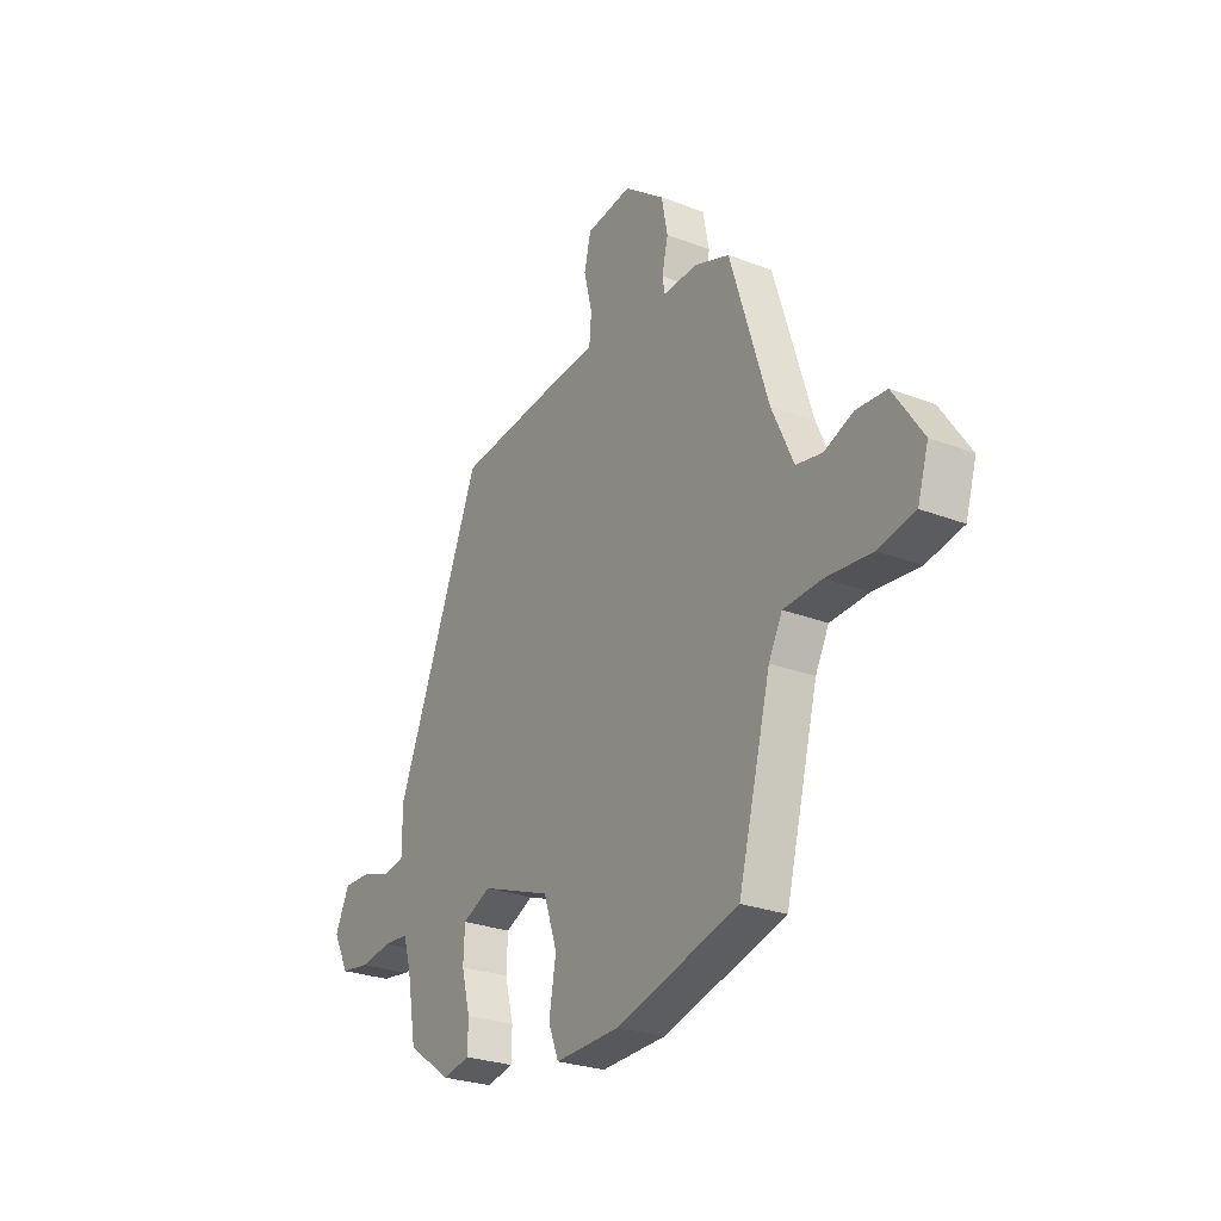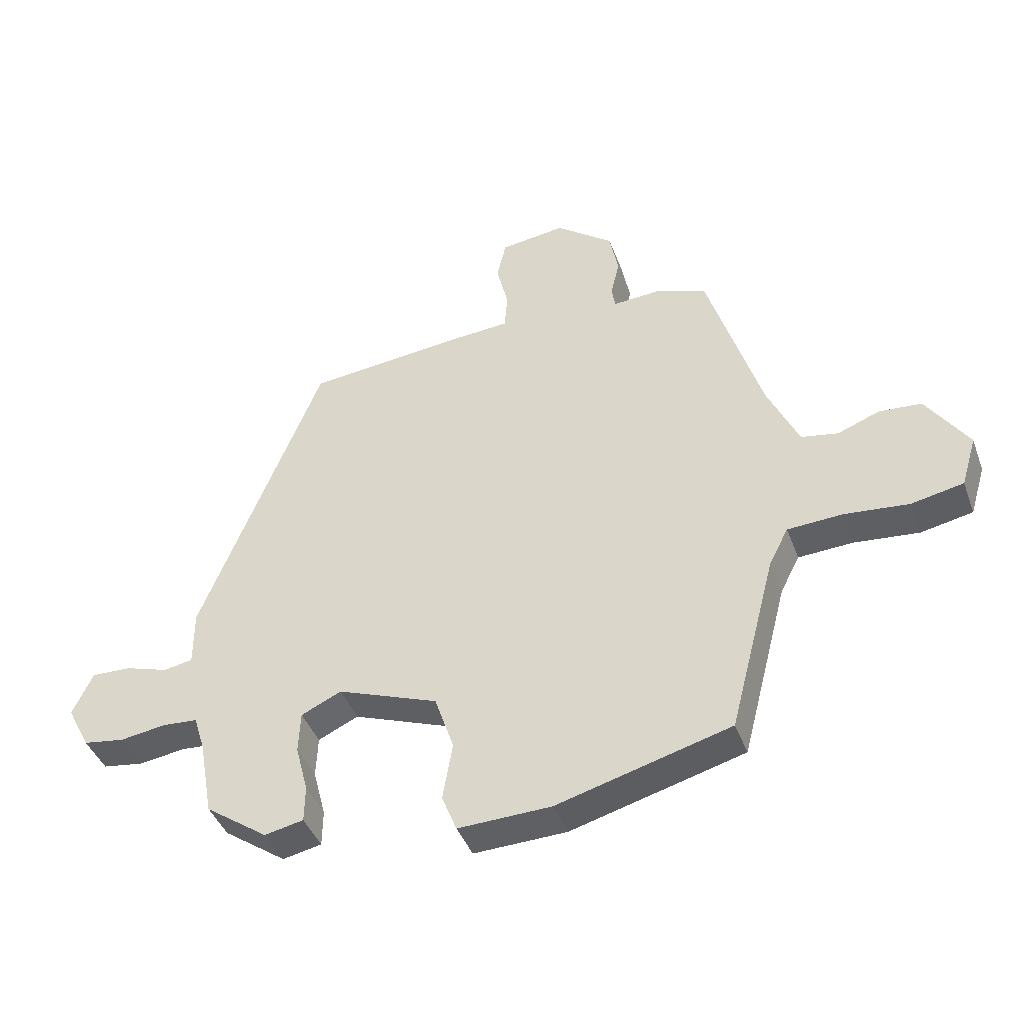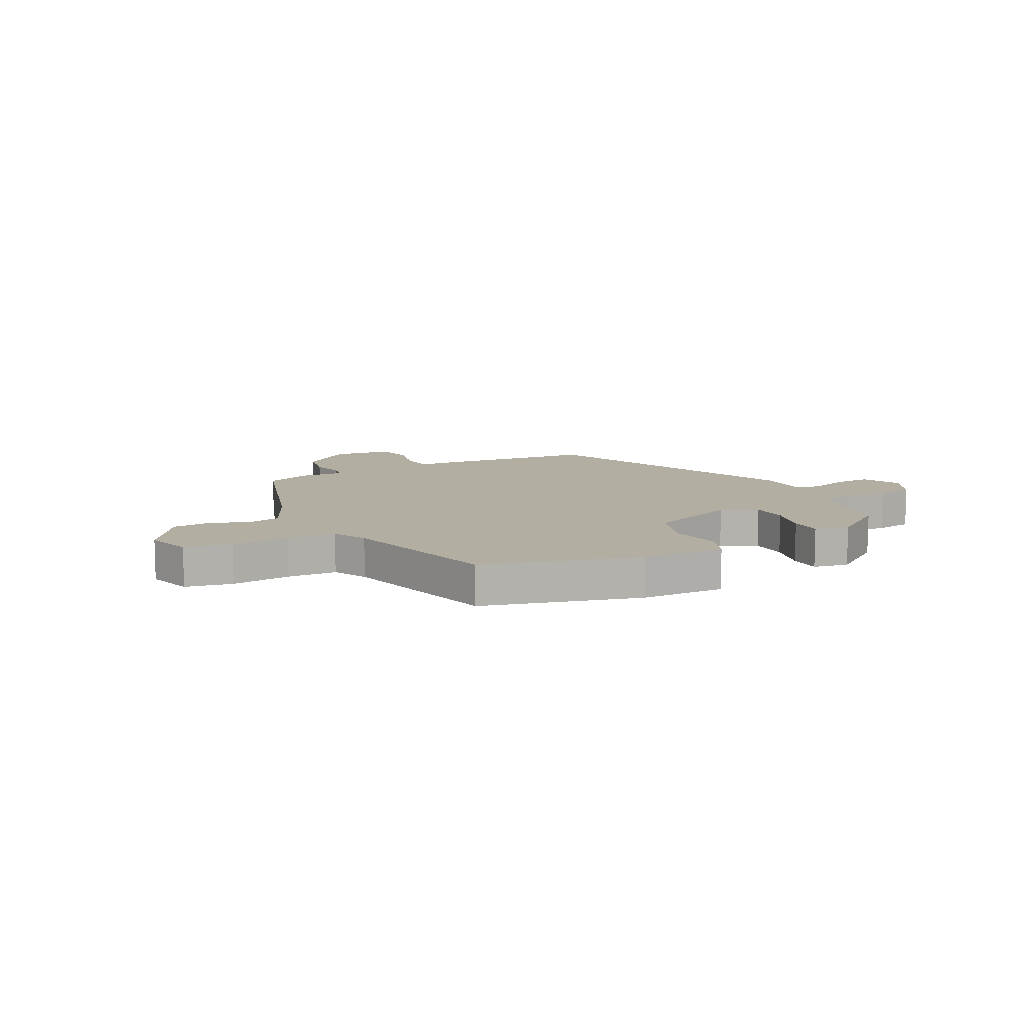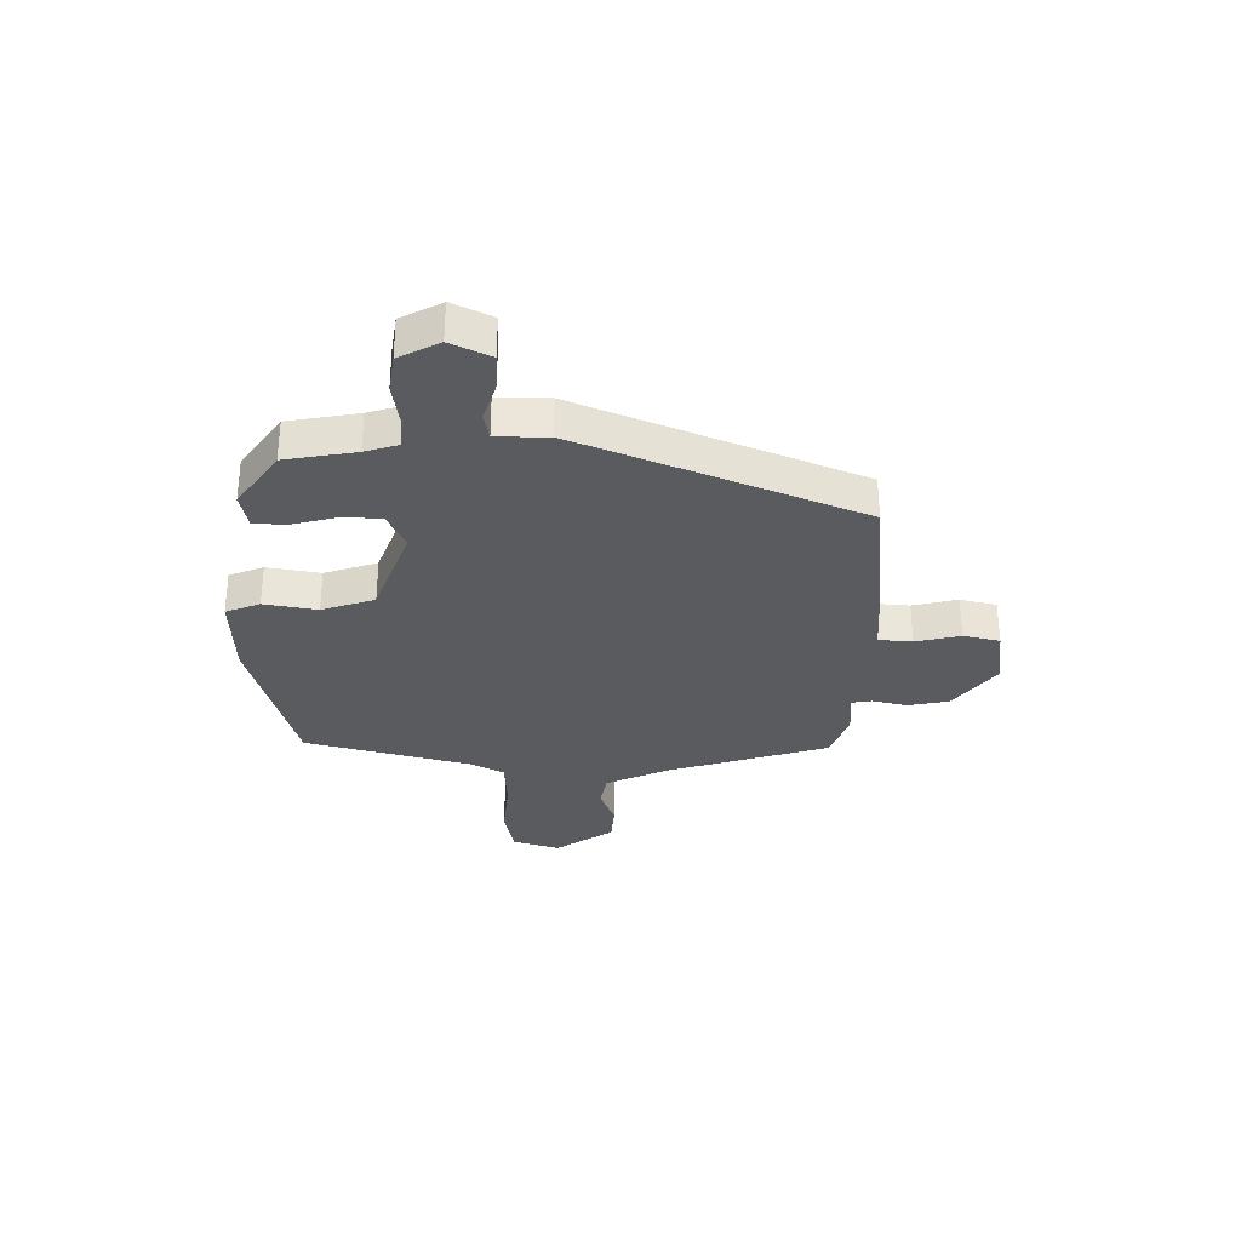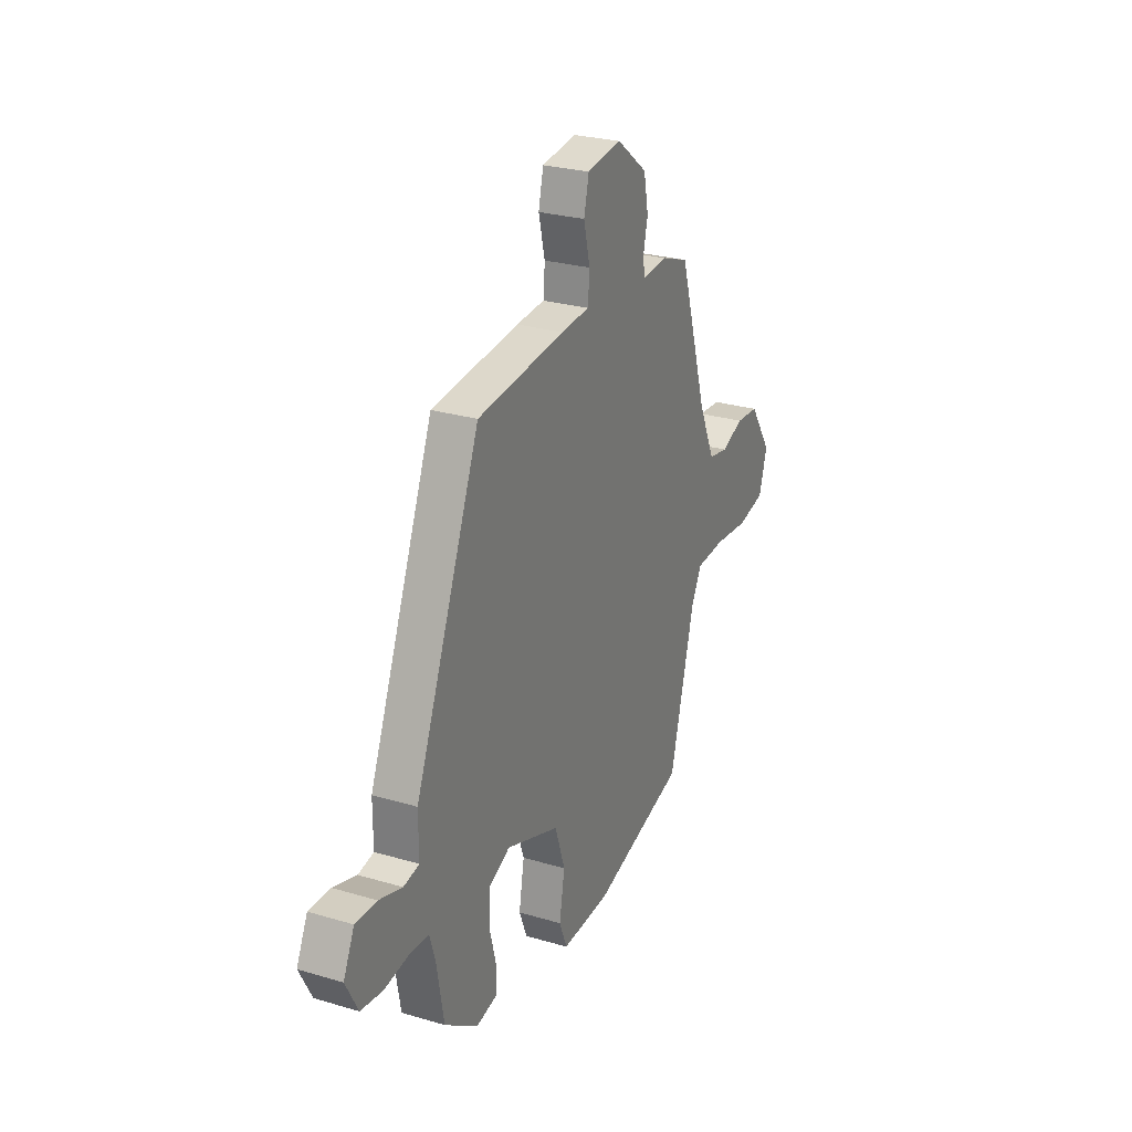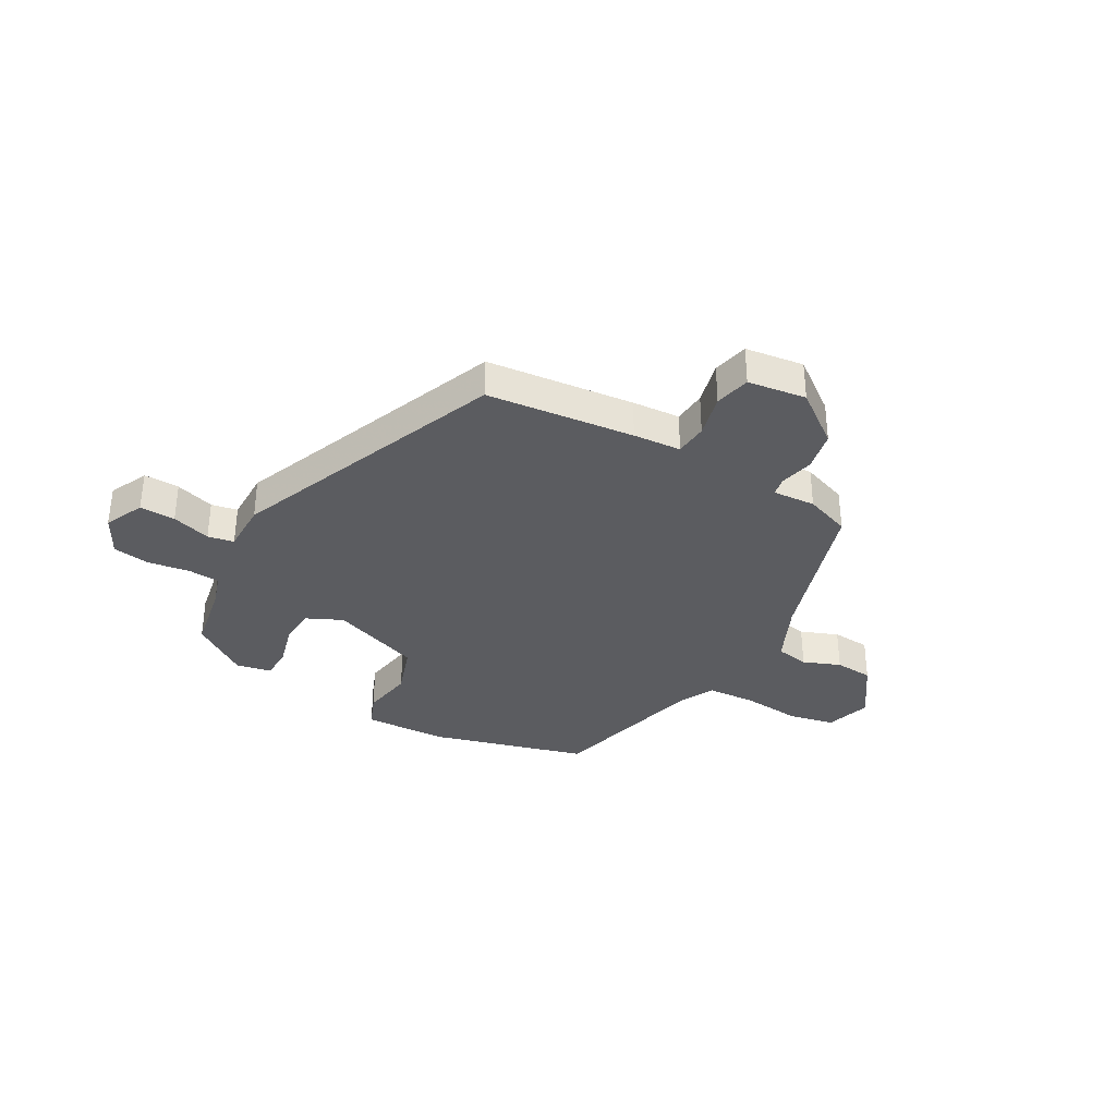
<metadata>
{"format":"obj","ext":"obj","renderer":"f3d","projection":"perspective","resolution":1024,"background":"white","views":[{"elev":-26.4,"azim":58.7,"up":"+Z"},{"elev":-41.9,"azim":19.5,"up":"+Z"},{"elev":10.7,"azim":152.5,"up":"+Y"},{"elev":-32.0,"azim":-90.7,"up":"+Y"},{"elev":26.8,"azim":-65.2,"up":"+Z"},{"elev":-35.0,"azim":-29.3,"up":"+Y"}]}
</metadata>
<code>
v -0.333 0.07 0.468
v -0.068 0.07 0.495
v 0.018 0.07 0.501
v 0.023 0.07 0.56
v 0.004 0.07 0.638
v 0.019 0.07 0.702
v 0.124 0.07 0.716
v 0.217 0.07 0.645
v 0.231 0.07 0.573
v 0.217 0.07 0.512
v 0.223 0.07 0.478
v 0.3 0.07 0.483
v 0.382 0.07 0.453
v 0.469 0.07 0.173
v 0.519 0.07 0.063
v 0.579 0.07 0.052
v 0.646 0.07 0.078
v 0.715 0.07 0.073
v 0.783 0.07 -0.028
v 0.758 0.07 -0.11
v 0.674 0.07 -0.127
v 0.569 0.07 -0.117
v 0.481 0.07 -0.122
v 0.45 0.07 -0.182
v 0.375 0.07 -0.47
v 0.095 0.07 -0.547
v -0.055 0.07 -0.552
v -0.079 0.07 -0.492
v -0.063 0.07 -0.399
v -0.094 0.07 -0.307
v -0.256 0.07 -0.247
v -0.321 0.07 -0.277
v -0.324 0.07 -0.344
v -0.304 0.07 -0.421
v -0.305 0.07 -0.48
v -0.368 0.07 -0.493
v -0.469 0.07 -0.422
v -0.491 0.07 -0.298
v -0.509 0.07 -0.24
v -0.566 0.07 -0.236
v -0.64 0.07 -0.247
v -0.707 0.07 -0.237
v -0.744 0.07 -0.166
v -0.711 0.07 -0.096
v -0.647 0.07 -0.098
v -0.577 0.07 -0.12
v -0.53 0.07 -0.111
v -0.53 0.07 -0.02
v -0.333 0 0.468
v -0.068 0 0.495
v 0.018 0 0.501
v 0.023 0 0.56
v 0.004 0 0.638
v 0.019 0 0.702
v 0.124 0 0.716
v 0.217 0 0.645
v 0.231 0 0.573
v 0.217 0 0.512
v 0.223 0 0.478
v 0.3 0 0.483
v 0.382 0 0.453
v 0.469 0 0.173
v 0.519 0 0.063
v 0.579 0 0.052
v 0.646 0 0.078
v 0.715 0 0.073
v 0.783 0 -0.028
v 0.758 0 -0.11
v 0.674 0 -0.127
v 0.569 0 -0.117
v 0.481 0 -0.122
v 0.45 0 -0.182
v 0.375 0 -0.47
v 0.095 0 -0.547
v -0.055 0 -0.552
v -0.079 0 -0.492
v -0.063 0 -0.399
v -0.094 0 -0.307
v -0.256 0 -0.247
v -0.321 0 -0.277
v -0.324 0 -0.344
v -0.304 0 -0.421
v -0.305 0 -0.48
v -0.368 0 -0.493
v -0.469 0 -0.422
v -0.491 0 -0.298
v -0.509 0 -0.24
v -0.566 0 -0.236
v -0.64 0 -0.247
v -0.707 0 -0.237
v -0.744 0 -0.166
v -0.711 0 -0.096
v -0.647 0 -0.098
v -0.577 0 -0.12
v -0.53 0 -0.111
v -0.53 0 -0.02
f 1 2 3
f 48 1 3
f 47 48 3
f 44 45 46
f 43 44 46
f 42 43 46
f 41 42 46
f 40 41 46
f 39 40 46 47
f 38 39 47 3
f 36 37 38
f 35 36 38
f 34 35 38
f 33 34 38
f 32 33 38
f 31 32 38 3
f 27 28 29
f 26 27 29
f 25 26 29
f 24 25 29
f 23 24 29 30
f 20 21 22
f 19 20 22
f 18 19 22
f 17 18 22
f 16 17 22
f 15 16 22 23
f 30 31 3
f 23 30 3
f 15 23 3
f 14 15 3
f 8 9 10
f 7 8 10
f 6 7 10
f 5 6 10
f 4 5 10
f 4 10 11
f 3 4 11
f 14 3 11
f 11 12 13 14
f 51 50 49
f 51 49 96
f 51 96 95
f 94 93 92
f 94 92 91
f 94 91 90
f 94 90 89
f 94 89 88
f 95 94 88 87
f 51 95 87 86
f 86 85 84
f 86 84 83
f 86 83 82
f 86 82 81
f 86 81 80
f 51 86 80 79
f 77 76 75
f 77 75 74
f 77 74 73
f 77 73 72
f 78 77 72 71
f 70 69 68
f 70 68 67
f 70 67 66
f 70 66 65
f 70 65 64
f 71 70 64 63
f 51 79 78
f 51 78 71
f 51 71 63
f 51 63 62
f 58 57 56
f 58 56 55
f 58 55 54
f 58 54 53
f 58 53 52
f 59 58 52
f 59 52 51
f 59 51 62
f 62 61 60 59
f 1 49 50 2
f 2 50 51 3
f 3 51 52 4
f 4 52 53 5
f 5 53 54 6
f 6 54 55 7
f 7 55 56 8
f 8 56 57 9
f 9 57 58 10
f 10 58 59 11
f 11 59 60 12
f 12 60 61 13
f 13 61 62 14
f 14 62 63 15
f 15 63 64 16
f 16 64 65 17
f 17 65 66 18
f 18 66 67 19
f 19 67 68 20
f 20 68 69 21
f 21 69 70 22
f 22 70 71 23
f 23 71 72 24
f 24 72 73 25
f 25 73 74 26
f 26 74 75 27
f 27 75 76 28
f 28 76 77 29
f 29 77 78 30
f 30 78 79 31
f 31 79 80 32
f 32 80 81 33
f 33 81 82 34
f 34 82 83 35
f 35 83 84 36
f 36 84 85 37
f 37 85 86 38
f 38 86 87 39
f 39 87 88 40
f 40 88 89 41
f 41 89 90 42
f 42 90 91 43
f 43 91 92 44
f 44 92 93 45
f 45 93 94 46
f 46 94 95 47
f 47 95 96 48
f 48 96 49 1

</code>
